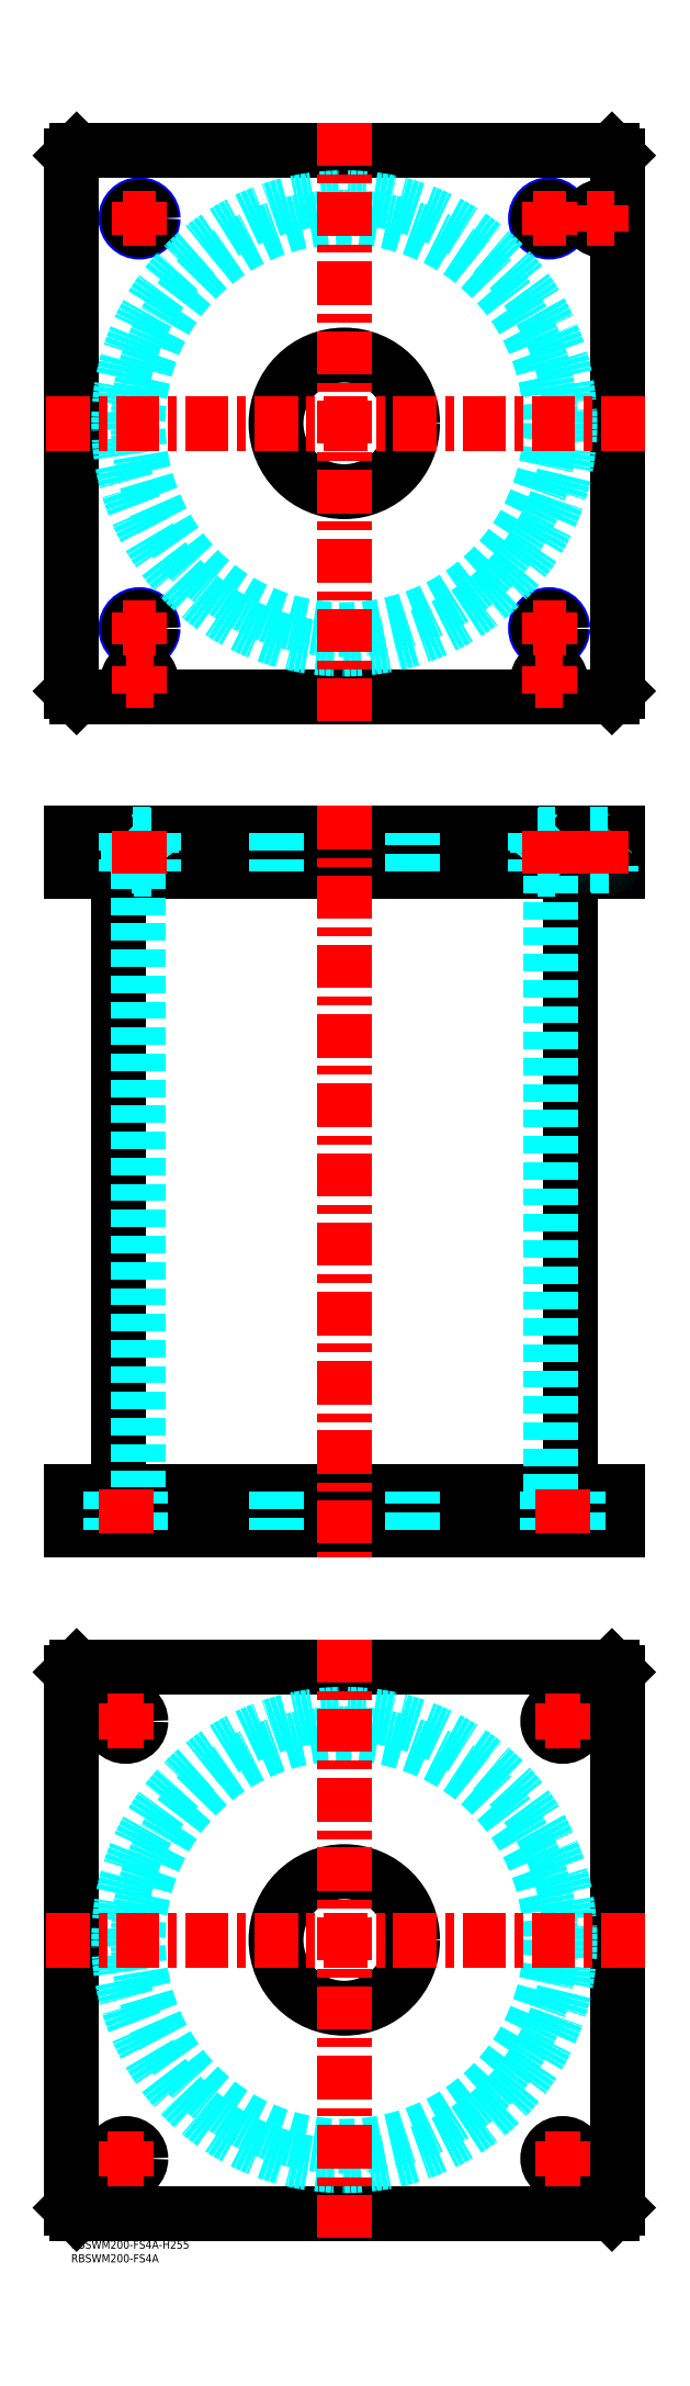
<metadata>
{"format":"dxf","ext":"dxf","renderer":"ezdxf+matplotlib","layout":"modelspace","background":"white","min_lineweight":24,"dpi":150}
</metadata>
<code>
0
SECTION
2
ENTITIES
0
TEXT
8
MSM_PART_NUMBER
10
0
20
-8
30
0
40
3
1
RBSWM200-FS4A
0
TEXT
8
MSM_PART_NUMBER
10
0
20
-3
30
0
40
3
1
RBSWM200-FS4A-H255
0
LINE
8
MSM_CONTINUOUS
10
17.4
20
501
30
0
11
17.4
21
274
31
0
0
LINE
8
MSM_CONTINUOUS
10
182.6
20
274
30
0
11
182.6
21
501
31
0
0
LINE
8
MSM_CONTINUOUS
10
2
20
260
30
0
11
2
21
274
31
0
0
LINE
8
MSM_CONTINUOUS
10
0
20
260
30
0
11
0
21
274
31
0
0
LINE
8
MSM_CONTINUOUS
10
198
20
260
30
0
11
198
21
274
31
0
0
LINE
8
MSM_CONTINUOUS
10
-5.68e-14
20
260
30
0
11
200
21
260
31
0
0
LINE
8
MSM_CONTINUOUS
10
-5.68e-14
20
274
30
0
11
200
21
274
31
0
0
LINE
8
MSM_CONTINUOUS
10
200
20
260
30
0
11
200
21
274
31
0
0
LINE
8
MSM_CONTINUOUS
10
2
20
515
30
0
11
2
21
501
31
0
0
LINE
8
MSM_CONTINUOUS
10
198
20
515
30
0
11
198
21
501
31
0
0
LINE
8
MSM_CONTINUOUS
10
5.68e-14
20
501
30
0
11
200
21
501
31
0
0
LINE
8
MSM_CONTINUOUS
10
5.68e-14
20
515
30
0
11
200
21
515
31
0
0
LINE
8
MSM_CONTINUOUS
10
200
20
515
30
0
11
200
21
501
31
0
0
LINE
8
MSM_CONTINUOUS
10
0
20
515
30
0
11
0
21
501
31
0
0
LINE
8
MSM_DASHED
10
171
20
514.8
30
0
11
179
21
514.8
31
0
0
LINE
8
MSM_DASHED
10
171
20
503.4
30
0
11
179
21
503.4
31
0
0
LINE
8
MSM_DASHED
10
171.4
20
503
30
0
11
178.6
21
503
31
0
0
LINE
8
MSM_DASHED
10
170.8
20
514.2
30
0
11
179.2
21
514.2
31
0
0
LINE
8
MSM_DASHED
10
170.8
20
501.8
30
0
11
179.2
21
501.8
31
0
0
LINE
8
MSM_DASHED
10
190
20
514.8
30
0
11
198
21
514.8
31
0
0
LINE
8
MSM_DASHED
10
190.4
20
503
30
0
11
197.6
21
503
31
0
0
LINE
8
MSM_DASHED
10
190
20
503.4
30
0
11
198
21
503.4
31
0
0
LINE
8
MSM_DASHED
10
170.8
20
515
30
0
11
171
21
514.8
31
0
0
LINE
8
MSM_DASHED
10
179
20
514.8
30
0
11
179.2
21
515
31
0
0
LINE
8
MSM_DASHED
10
171
20
514.8
30
0
11
171
21
503.4
31
0
0
LINE
8
MSM_DASHED
10
179
20
503.4
30
0
11
179
21
514.8
31
0
0
ARC
8
MSM_DASHED
10
171.4
20
503.4
30
0
40
0.4
50
180
51
270
0
ARC
8
MSM_DASHED
10
178.6
20
503.4
30
0
40
0.4
50
270
51
1.791e-10
0
LINE
8
MSM_DASHED
10
171.5
20
503
30
0
11
171.5
21
501
31
0
0
LINE
8
MSM_DASHED
10
178.5
20
501
30
0
11
178.5
21
503
31
0
0
LINE
8
MSM_DASHED
10
174.5
20
274
30
0
11
174.5
21
260
31
0
0
LINE
8
MSM_DASHED
10
185.5
20
260
30
0
11
185.5
21
274
31
0
0
LINE
8
MSM_DASHED
10
14.5
20
274
30
0
11
14.5
21
260
31
0
0
LINE
8
MSM_DASHED
10
25.5
20
260
30
0
11
25.5
21
274
31
0
0
LINE
8
MSM_DASHED
10
170
20
515
30
0
11
170.8
21
514.2
31
0
0
LINE
8
MSM_DASHED
10
179.2
20
514.2
30
0
11
180
21
515
31
0
0
LINE
8
MSM_DASHED
10
180
20
501
30
0
11
179.2
21
501.8
31
0
0
LINE
8
MSM_DASHED
10
170.8
20
501.8
30
0
11
170
21
501
31
0
0
LINE
8
MSM_DASHED
10
170.8
20
514.2
30
0
11
170.8
21
501.8
31
0
0
LINE
8
MSM_DASHED
10
179.2
20
501.8
30
0
11
179.2
21
514.2
31
0
0
LINE
8
MSM_DASHED
10
24.5
20
501
30
0
11
24.5
21
274
31
0
0
LINE
8
MSM_DASHED
10
175.5
20
274
30
0
11
175.5
21
501
31
0
0
LINE
8
MSM_DASHED
10
75
20
274
30
0
11
75
21
260
31
0
0
LINE
8
MSM_DASHED
10
125
20
260
30
0
11
125
21
274
31
0
0
LINE
8
MSM_DASHED
10
75
20
515
30
0
11
75
21
501
31
0
0
LINE
8
MSM_DASHED
10
125
20
501
30
0
11
125
21
515
31
0
0
LINE
8
MSM_DASHED
10
189.8
20
515
30
0
11
190
21
514.8
31
0
0
LINE
8
MSM_DASHED
10
198
20
514.8
30
0
11
198.2
21
515
31
0
0
ARC
8
MSM_DASHED
10
190.4
20
503.4
30
0
40
0.4
50
180
51
270
0
ARC
8
MSM_DASHED
10
197.6
20
503.4
30
0
40
0.4
50
270
51
1.791e-10
0
LINE
8
MSM_DASHED
10
190
20
514.8
30
0
11
190
21
503.4
31
0
0
LINE
8
MSM_DASHED
10
190.5
20
503
30
0
11
190.5
21
501
31
0
0
LINE
8
MSM_DASHED
10
197.5
20
501
30
0
11
197.5
21
503
31
0
0
LINE
8
MSM_DASHED
10
180
20
515
30
0
11
180
21
501
31
0
0
LINE
8
MSM_DASHED
10
170
20
515
30
0
11
170
21
501
31
0
0
LINE
8
MSM_CONTINUOUS
10
198
20
565
30
0
11
200
21
567
31
0
0
LINE
8
MSM_CONTINUOUS
10
2
20
565
30
0
11
198
21
565
31
0
0
LINE
8
MSM_CONTINUOUS
10
2.84e-14
20
567
30
0
11
2
21
565
31
0
0
CIRCLE
8
MSM_CONTINUOUS
10
100
20
665
30
0
40
25
0
CIRCLE
8
MSM_NARROW
10
25
20
590
30
0
40
5
0
CIRCLE
8
MSM_NARROW
10
175
20
590
30
0
40
5
0
CIRCLE
8
MSM_NARROW
10
25
20
740
30
0
40
5
0
CIRCLE
8
MSM_NARROW
10
175
20
740
30
0
40
5
0
CIRCLE
8
MSM_CONTINUOUS
10
175
20
571
30
0
40
4.2
0
CIRCLE
8
MSM_CONTINUOUS
10
25
20
571
30
0
40
4.2
0
CIRCLE
8
MSM_CONTINUOUS
10
194
20
740
30
0
40
4.2
0
LINE
8
MSM_CONTINUOUS
10
2
20
765
30
0
11
2.84e-14
21
763
31
0
0
LINE
8
MSM_CONTINUOUS
10
2.84e-14
20
763
30
0
11
2.84e-14
21
567
31
0
0
LINE
8
MSM_CONTINUOUS
10
200
20
567
30
0
11
200
21
763
31
0
0
LINE
8
MSM_CONTINUOUS
10
200
20
763
30
0
11
198
21
765
31
0
0
LINE
8
MSM_CONTINUOUS
10
198
20
765
30
0
11
2
21
765
31
0
0
CIRCLE
8
MSM_CONTINUOUS
10
194
20
740
30
0
40
4
0
CIRCLE
8
MSM_CONTINUOUS
10
175
20
740
30
0
40
4.188
0
CIRCLE
8
MSM_CONTINUOUS
10
25
20
740
30
0
40
4.188
0
CIRCLE
8
MSM_CONTINUOUS
10
25
20
590
30
0
40
4.188
0
CIRCLE
8
MSM_CONTINUOUS
10
175
20
590
30
0
40
4.188
0
CIRCLE
8
MSM_CONTINUOUS
10
175
20
571
30
0
40
4
0
CIRCLE
8
MSM_CONTINUOUS
10
25
20
571
30
0
40
4
0
CIRCLE
8
MSM_CONTINUOUS
10
194
20
740
30
0
40
3.5
0
CIRCLE
8
MSM_CONTINUOUS
10
175
20
571
30
0
40
3.5
0
CIRCLE
8
MSM_CONTINUOUS
10
25
20
571
30
0
40
3.5
0
CIRCLE
8
MSM_DASHED
10
100
20
665
30
0
40
82.6
0
CIRCLE
8
MSM_DASHED
10
100
20
665
30
0
40
75.5
0
LINE
8
MSM_CONTINUOUS
10
0
20
208
30
0
11
2
21
210
31
0
0
LINE
8
MSM_CONTINUOUS
10
2
20
210
30
0
11
198
21
210
31
0
0
LINE
8
MSM_CONTINUOUS
10
198
20
210
30
0
11
200
21
208
31
0
0
LINE
8
MSM_CONTINUOUS
10
200
20
208
30
0
11
200
21
12
31
0
0
LINE
8
MSM_CONTINUOUS
10
2
20
10
30
0
11
0
21
12
31
0
0
LINE
8
MSM_CONTINUOUS
10
0
20
12
30
0
11
0
21
208
31
0
0
CIRCLE
8
MSM_CONTINUOUS
10
100
20
110
30
0
40
25
0
CIRCLE
8
MSM_CONTINUOUS
10
20
20
190
30
0
40
5.5
0
CIRCLE
8
MSM_CONTINUOUS
10
180
20
190
30
0
40
5.5
0
CIRCLE
8
MSM_CONTINUOUS
10
20
20
30
30
0
40
5.5
0
CIRCLE
8
MSM_CONTINUOUS
10
180
20
30
30
0
40
5.5
0
LINE
8
MSM_CONTINUOUS
10
198
20
10
30
0
11
2
21
10
31
0
0
LINE
8
MSM_CONTINUOUS
10
200
20
12
30
0
11
198
21
10
31
0
0
CIRCLE
8
MSM_DASHED
10
100
20
110
30
0
40
82.6
0
CIRCLE
8
MSM_DASHED
10
100
20
110
30
0
40
75.5
0
LINE
8
MSM_CENTER
10
100
20
525
30
0
11
100
21
250
31
0
0
LINE
8
MSM_DASHED
10
29
20
514.8
30
0
11
21
21
514.8
31
0
0
LINE
8
MSM_DASHED
10
28.99
20
503.4
30
0
11
21.01
21
503.4
31
0
0
LINE
8
MSM_DASHED
10
28.6
20
503
30
0
11
21.4
21
503
31
0
0
LINE
8
MSM_DASHED
10
29.19
20
514.2
30
0
11
20.81
21
514.2
31
0
0
LINE
8
MSM_DASHED
10
29.19
20
501.8
30
0
11
20.81
21
501.8
31
0
0
LINE
8
MSM_DASHED
10
29.2
20
515
30
0
11
29
21
514.8
31
0
0
LINE
8
MSM_DASHED
10
21
20
514.8
30
0
11
20.8
21
515
31
0
0
LINE
8
MSM_DASHED
10
29
20
514.8
30
0
11
29
21
503.4
31
0
0
LINE
8
MSM_DASHED
10
21
20
503.4
30
0
11
21
21
514.8
31
0
0
ARC
8
MSM_DASHED
10
28.6
20
503.4
30
0
40
0.4
50
270
51
1.791e-10
0
ARC
8
MSM_DASHED
10
21.4
20
503.4
30
0
40
0.4
50
180
51
270
0
LINE
8
MSM_DASHED
10
28.5
20
503
30
0
11
28.5
21
501
31
0
0
LINE
8
MSM_DASHED
10
21.5
20
501
30
0
11
21.5
21
503
31
0
0
LINE
8
MSM_DASHED
10
30
20
515
30
0
11
29.19
21
514.2
31
0
0
LINE
8
MSM_DASHED
10
20.81
20
514.2
30
0
11
20
21
515
31
0
0
LINE
8
MSM_DASHED
10
20
20
501
30
0
11
20.81
21
501.8
31
0
0
LINE
8
MSM_DASHED
10
29.19
20
501.8
30
0
11
30
21
501
31
0
0
LINE
8
MSM_DASHED
10
29.19
20
514.2
30
0
11
29.19
21
501.8
31
0
0
LINE
8
MSM_DASHED
10
20.81
20
501.8
30
0
11
20.81
21
514.2
31
0
0
LINE
8
MSM_DASHED
10
20
20
515
30
0
11
20
21
501
31
0
0
LINE
8
MSM_DASHED
10
30
20
515
30
0
11
30
21
501
31
0
0
LINE
8
MSM_CENTER
10
210
20
110
30
0
11
-10
21
110
31
0
0
LINE
8
MSM_CENTER
10
100
20
220
30
0
11
100
21
0
31
0
0
LINE
8
MSM_CENTER
10
210
20
665
30
0
11
-10
21
665
31
0
0
LINE
8
MSM_CENTER
10
100
20
775
30
0
11
100
21
555
31
0
0
LINE
8
MSM_CENTER
10
173.5
20
190
30
0
11
186.5
21
190
31
0
0
LINE
8
MSM_CENTER
10
180
20
183.5
30
0
11
180
21
196.5
31
0
0
LINE
8
MSM_CENTER
10
13.5
20
190
30
0
11
26.5
21
190
31
0
0
LINE
8
MSM_CENTER
10
20
20
183.5
30
0
11
20
21
196.5
31
0
0
LINE
8
MSM_CENTER
10
13.5
20
30
30
0
11
26.5
21
30
31
0
0
LINE
8
MSM_CENTER
10
20
20
23.5
30
0
11
20
21
36.5
31
0
0
LINE
8
MSM_CENTER
10
173.5
20
30
30
0
11
186.5
21
30
31
0
0
LINE
8
MSM_CENTER
10
180
20
23.5
30
0
11
180
21
36.5
31
0
0
LINE
8
MSM_CENTER
10
25
20
516
30
0
11
25
21
500
31
0
0
LINE
8
MSM_CENTER
10
175
20
516
30
0
11
175
21
500
31
0
0
LINE
8
MSM_CENTER
10
194
20
516
30
0
11
194
21
500
31
0
0
LINE
8
MSM_CENTER
10
180
20
259
30
0
11
180
21
275
31
0
0
LINE
8
MSM_CENTER
10
20
20
259
30
0
11
20
21
275
31
0
0
LINE
8
MSM_CENTER
10
19
20
590
30
0
11
31
21
590
31
0
0
LINE
8
MSM_CENTER
10
25
20
584
30
0
11
25
21
596
31
0
0
LINE
8
MSM_CENTER
10
20
20
571
30
0
11
30
21
571
31
0
0
LINE
8
MSM_CENTER
10
25
20
566
30
0
11
25
21
576
31
0
0
LINE
8
MSM_CENTER
10
189
20
740
30
0
11
199
21
740
31
0
0
LINE
8
MSM_CENTER
10
194
20
735
30
0
11
194
21
745
31
0
0
LINE
8
MSM_CENTER
10
169
20
590
30
0
11
181
21
590
31
0
0
LINE
8
MSM_CENTER
10
175
20
584
30
0
11
175
21
596
31
0
0
LINE
8
MSM_CENTER
10
169
20
740
30
0
11
181
21
740
31
0
0
LINE
8
MSM_CENTER
10
175
20
734
30
0
11
175
21
746
31
0
0
LINE
8
MSM_CENTER
10
19
20
740
30
0
11
31
21
740
31
0
0
LINE
8
MSM_CENTER
10
25
20
734
30
0
11
25
21
746
31
0
0
LINE
8
MSM_CENTER
10
170
20
571
30
0
11
180
21
571
31
0
0
LINE
8
MSM_CENTER
10
175
20
566
30
0
11
175
21
576
31
0
0
VIEWPORT
8
0
10
142.6
20
99.11
30
0
40
408.1
41
222.2
68
     1
69
     1
0
VIEWPORT
8
MSM_DIMENSION
10
142.6
20
99.11
30
0
40
228.1
41
158.6
68
     2
69
     2
0
ENDSEC
0
EOF

</code>
